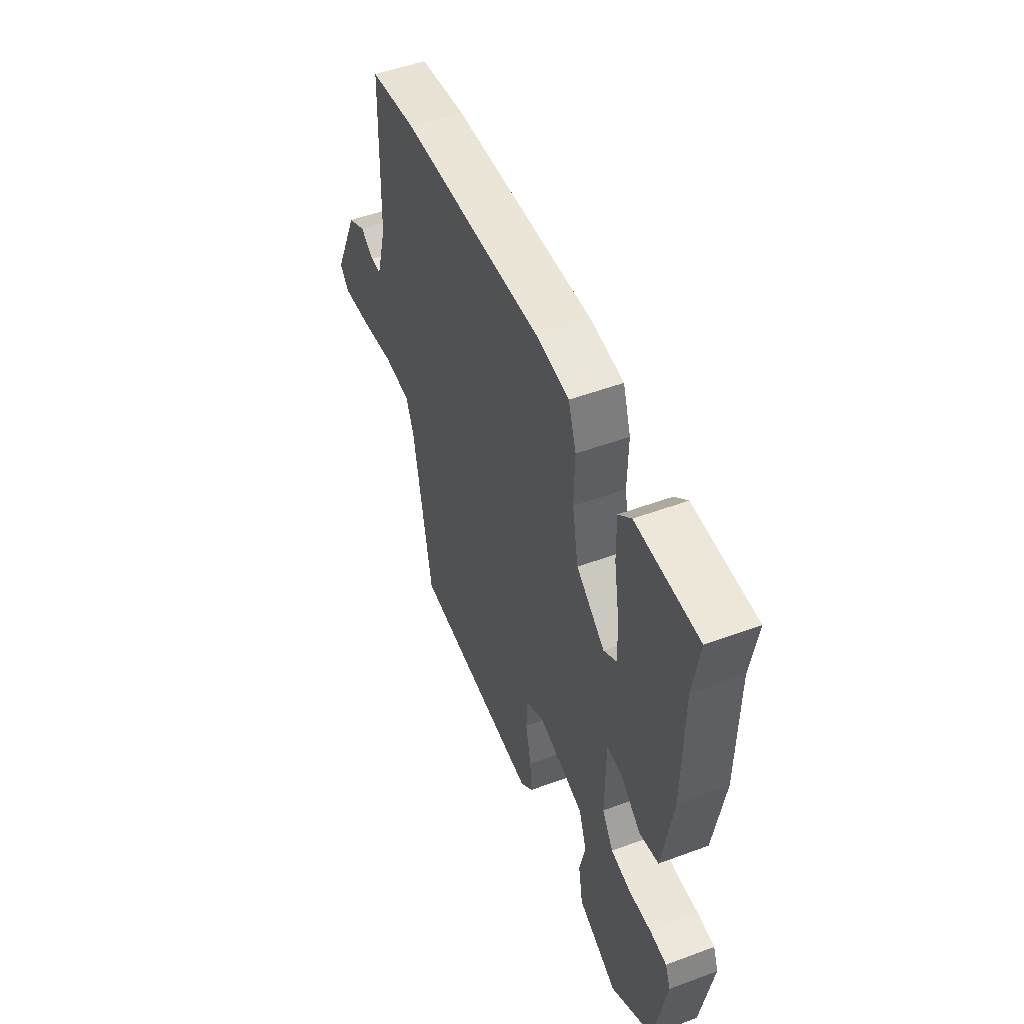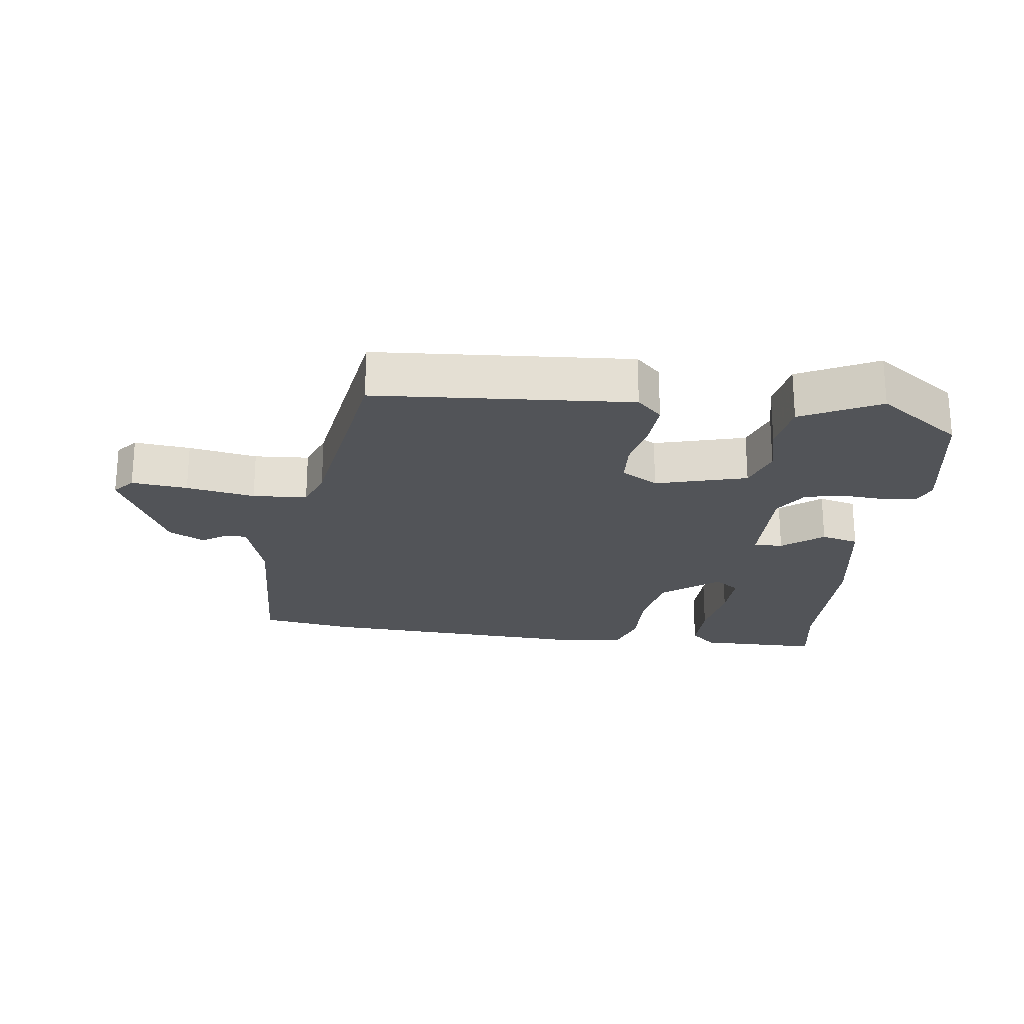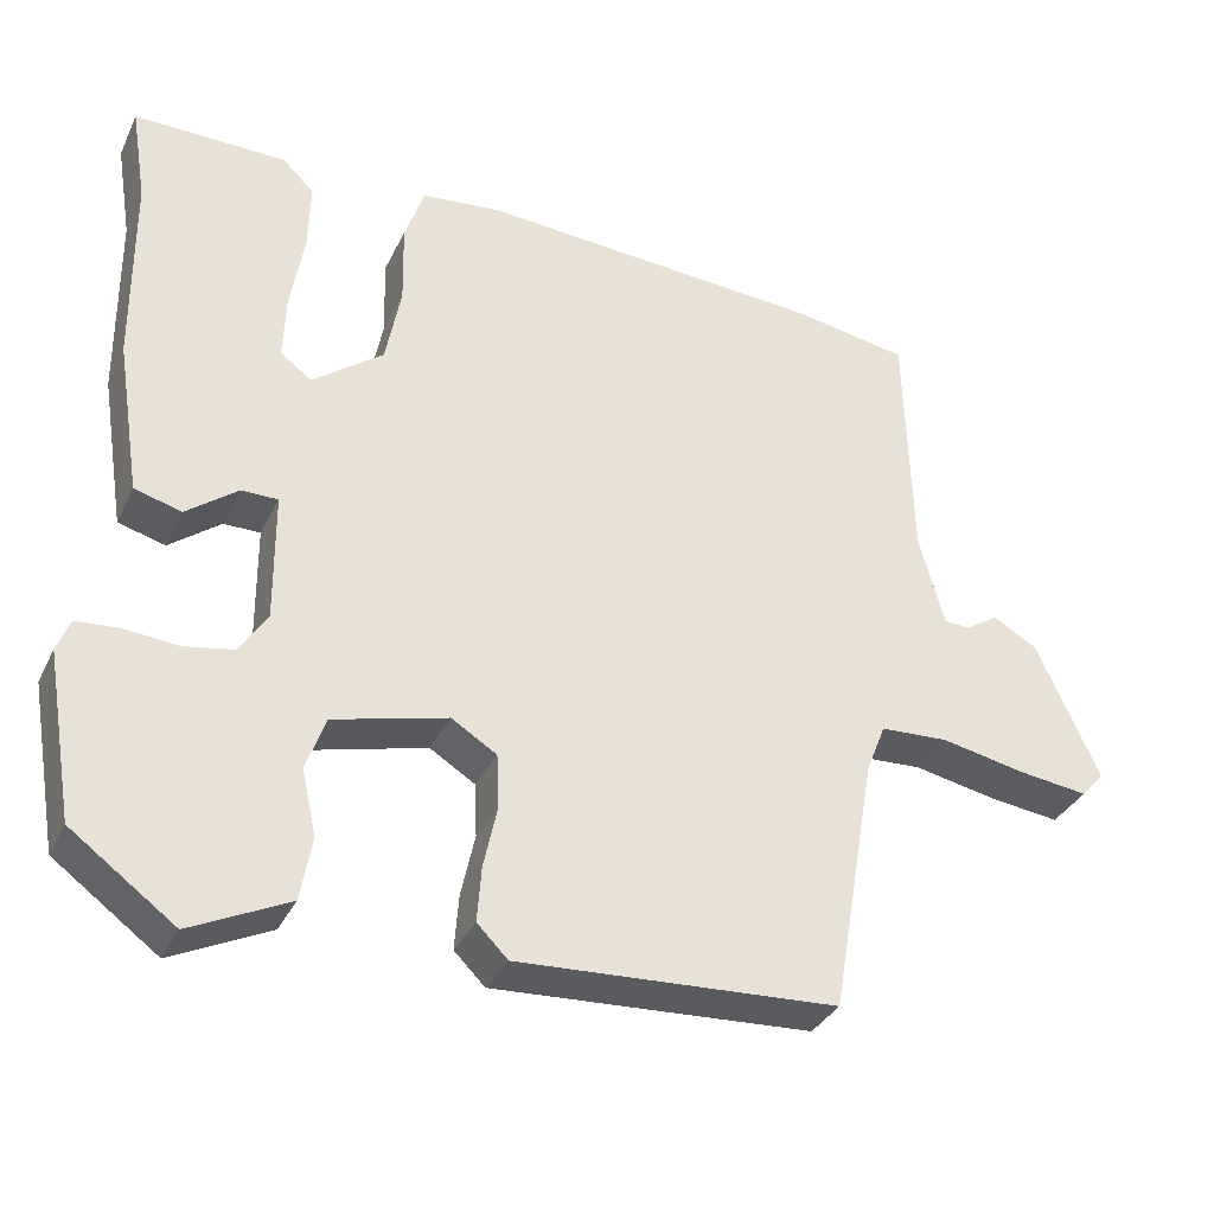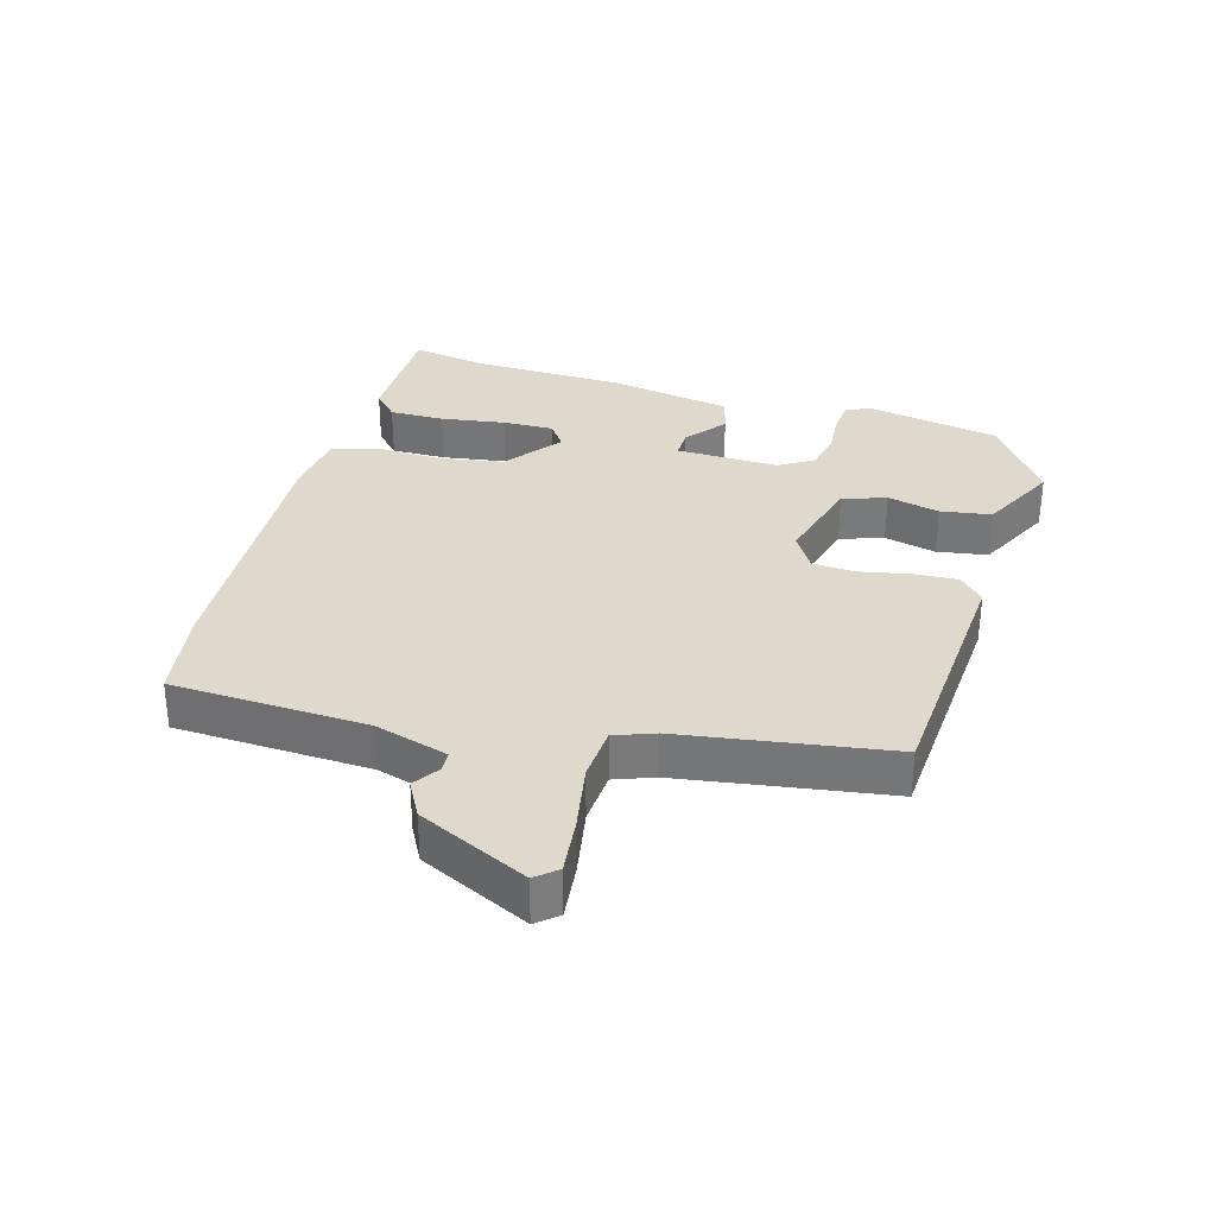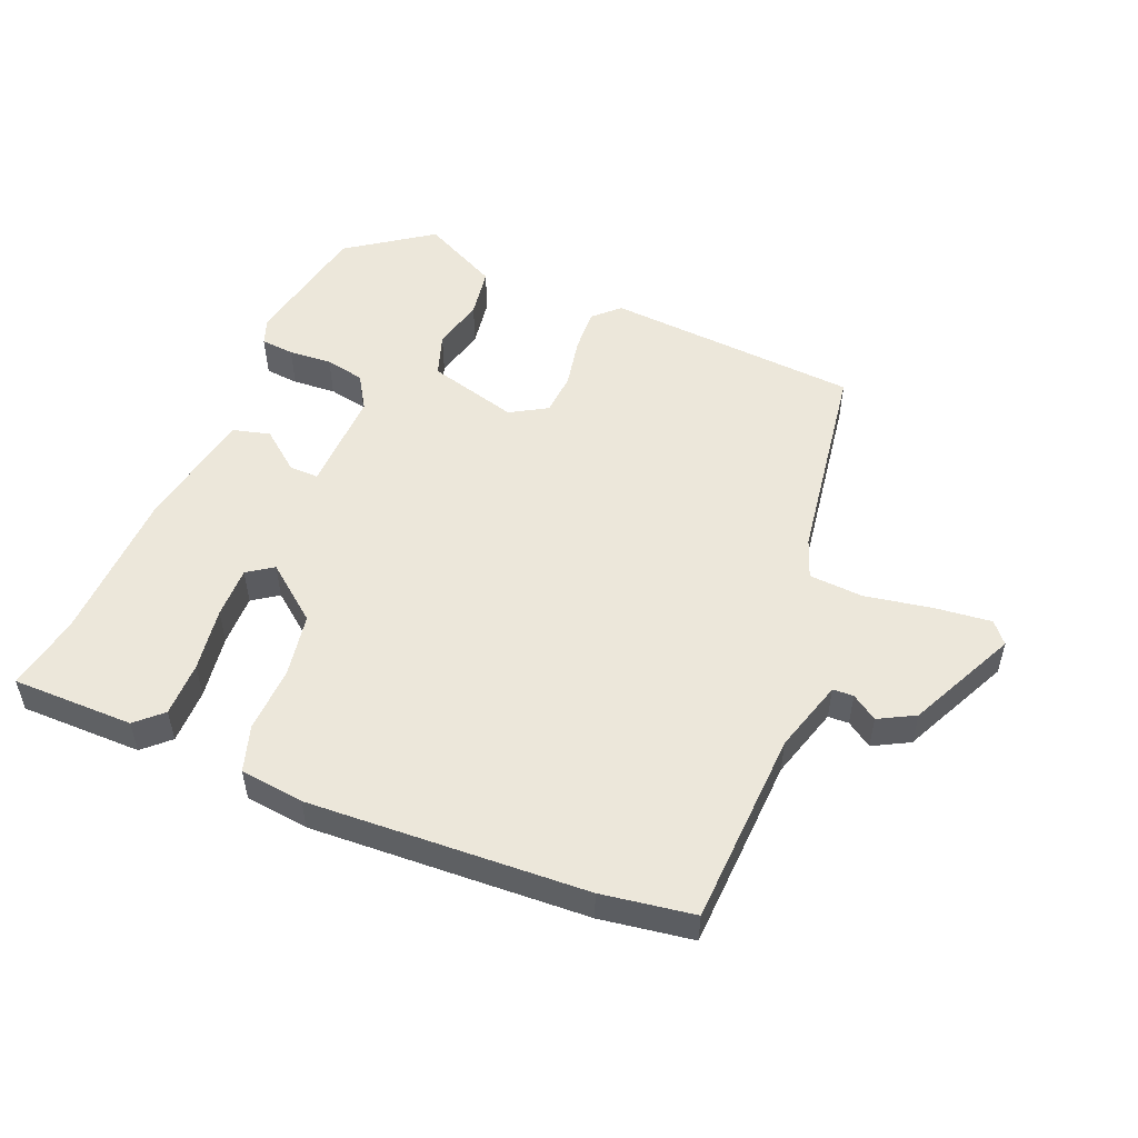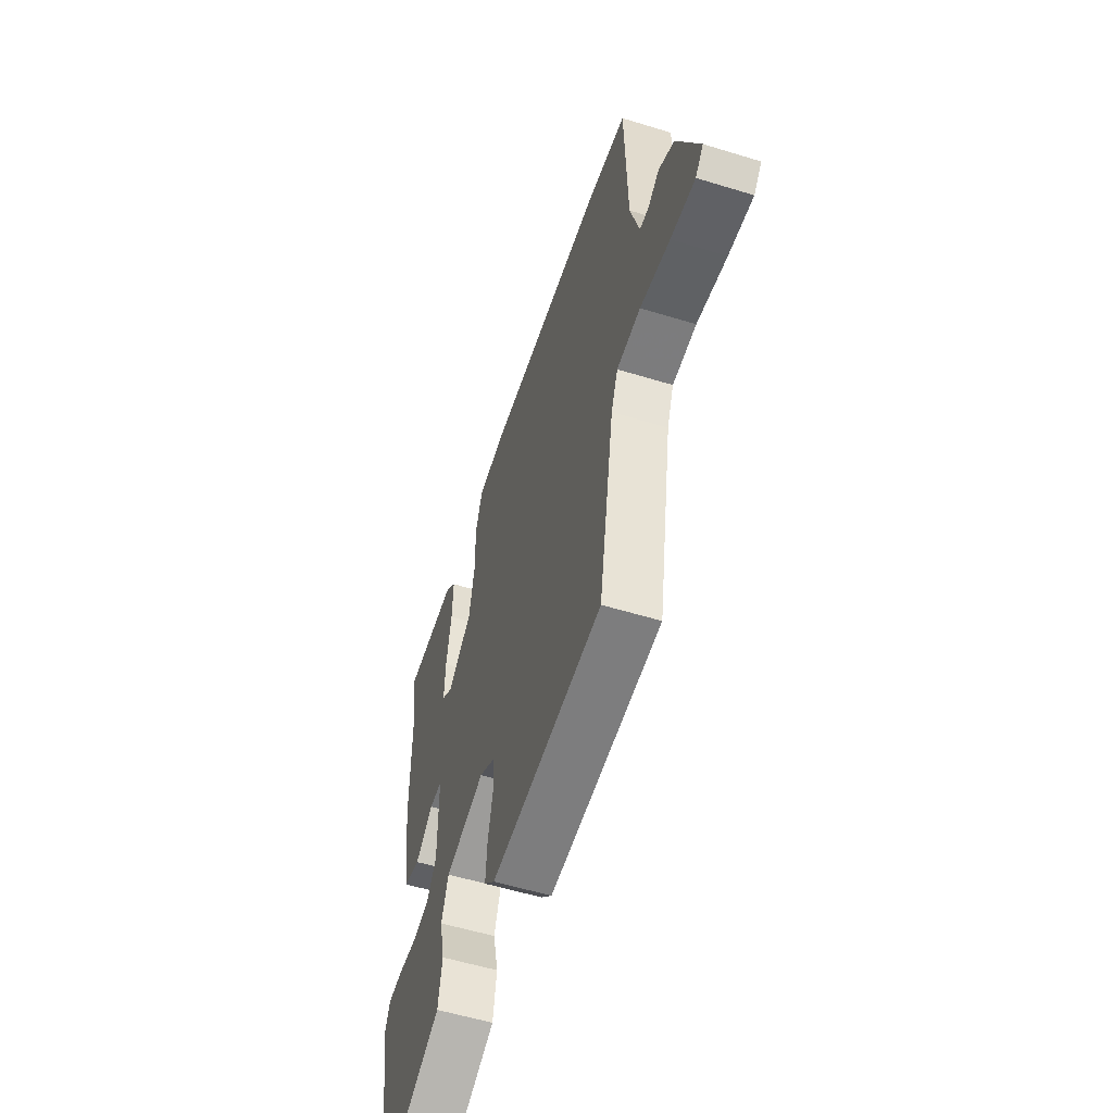
<metadata>
{"format":"obj","ext":"obj","renderer":"f3d","projection":"perspective","resolution":1024,"background":"white","views":[{"elev":51.5,"azim":-111.9,"up":"+Z"},{"elev":-22.8,"azim":173.7,"up":"+Y"},{"elev":-34.1,"azim":-22.9,"up":"+Z"},{"elev":32.2,"azim":107.1,"up":"+Y"},{"elev":52.2,"azim":23.6,"up":"+Y"},{"elev":-56.2,"azim":72.2,"up":"+Z"}]}
</metadata>
<code>
v -0.487 0.07 0.416
v -0.506 0.07 0.535
v -0.318 0.07 0.532
v -0.279 0.07 0.494
v -0.281 0.07 0.409
v -0.298 0.07 0.31
v -0.301 0.07 0.23
v -0.262 0.07 0.202
v -0.175 0.07 0.268
v -0.156 0.07 0.367
v -0.158 0.07 0.468
v -0.134 0.07 0.539
v -0.035 0.07 0.549
v 0.393 0.07 0.519
v 0.535 0.07 0.494
v 0.543 0.07 0.192
v 0.574 0.07 0.079
v 0.606 0.07 0.077
v 0.646 0.07 0.103
v 0.701 0.07 0.072
v 0.778 0.07 -0.098
v 0.75 0.07 -0.13
v 0.664 0.07 -0.119
v 0.559 0.07 -0.098
v 0.475 0.07 -0.102
v 0.451 0.07 -0.163
v 0.396 0.07 -0.483
v 0.002 0.07 -0.504
v -0.036 0.07 -0.466
v -0.031 0.07 -0.398
v -0.014 0.07 -0.32
v -0.017 0.07 -0.254
v -0.073 0.07 -0.219
v -0.214 0.07 -0.255
v -0.238 0.07 -0.322
v -0.22 0.07 -0.403
v -0.234 0.07 -0.481
v -0.355 0.07 -0.539
v -0.483 0.07 -0.445
v -0.518 0.07 -0.241
v -0.502 0.07 -0.201
v -0.45 0.07 -0.197
v -0.383 0.07 -0.203
v -0.322 0.07 -0.192
v -0.288 0.07 -0.139
v -0.289 0.07 0.02
v -0.334 0.07 0.02
v -0.397 0.07 -0.028
v -0.455 0.07 -0.012
v -0.485 0.07 0.178
v -0.487 0 0.416
v -0.506 0 0.535
v -0.318 0 0.532
v -0.279 0 0.494
v -0.281 0 0.409
v -0.298 0 0.31
v -0.301 0 0.23
v -0.262 0 0.202
v -0.175 0 0.268
v -0.156 0 0.367
v -0.158 0 0.468
v -0.134 0 0.539
v -0.035 0 0.549
v 0.393 0 0.519
v 0.535 0 0.494
v 0.543 0 0.192
v 0.574 0 0.079
v 0.606 0 0.077
v 0.646 0 0.103
v 0.701 0 0.072
v 0.778 0 -0.098
v 0.75 0 -0.13
v 0.664 0 -0.119
v 0.559 0 -0.098
v 0.475 0 -0.102
v 0.451 0 -0.163
v 0.396 0 -0.483
v 0.002 0 -0.504
v -0.036 0 -0.466
v -0.031 0 -0.398
v -0.014 0 -0.32
v -0.017 0 -0.254
v -0.073 0 -0.219
v -0.214 0 -0.255
v -0.238 0 -0.322
v -0.22 0 -0.403
v -0.234 0 -0.481
v -0.355 0 -0.539
v -0.483 0 -0.445
v -0.518 0 -0.241
v -0.502 0 -0.201
v -0.45 0 -0.197
v -0.383 0 -0.203
v -0.322 0 -0.192
v -0.288 0 -0.139
v -0.289 0 0.02
v -0.334 0 0.02
v -0.397 0 -0.028
v -0.455 0 -0.012
v -0.485 0 0.178
f 49 50 1
f 48 49 1
f 47 48 1
f 46 47 1 2
f 41 42 43
f 40 41 43
f 39 40 43
f 38 39 43
f 37 38 43
f 36 37 43
f 35 36 43
f 34 35 43 44
f 33 34 44 45
f 29 30 31
f 28 29 31
f 27 28 31
f 26 27 31
f 25 26 31 32
f 22 23 24
f 21 22 24
f 20 21 24
f 19 20 24
f 18 19 24
f 17 18 24 25
f 25 32 33
f 17 25 33
f 16 17 33
f 15 16 33
f 14 15 33
f 13 14 33
f 12 13 33
f 11 12 33
f 10 11 33
f 4 5 6
f 3 4 6
f 2 3 6
f 2 6 7
f 46 2 7
f 33 45 46
f 33 46 7 8
f 9 10 33
f 8 9 33
f 51 100 99
f 51 99 98
f 51 98 97
f 52 51 97 96
f 93 92 91
f 93 91 90
f 93 90 89
f 93 89 88
f 93 88 87
f 93 87 86
f 93 86 85
f 94 93 85 84
f 95 94 84 83
f 81 80 79
f 81 79 78
f 81 78 77
f 81 77 76
f 82 81 76 75
f 74 73 72
f 74 72 71
f 74 71 70
f 74 70 69
f 74 69 68
f 75 74 68 67
f 83 82 75
f 83 75 67
f 83 67 66
f 83 66 65
f 83 65 64
f 83 64 63
f 83 63 62
f 83 62 61
f 83 61 60
f 56 55 54
f 56 54 53
f 56 53 52
f 57 56 52
f 57 52 96
f 96 95 83
f 58 57 96 83
f 83 60 59
f 83 59 58
f 1 51 52 2
f 2 52 53 3
f 3 53 54 4
f 4 54 55 5
f 5 55 56 6
f 6 56 57 7
f 7 57 58 8
f 8 58 59 9
f 9 59 60 10
f 10 60 61 11
f 11 61 62 12
f 12 62 63 13
f 13 63 64 14
f 14 64 65 15
f 15 65 66 16
f 16 66 67 17
f 17 67 68 18
f 18 68 69 19
f 19 69 70 20
f 20 70 71 21
f 21 71 72 22
f 22 72 73 23
f 23 73 74 24
f 24 74 75 25
f 25 75 76 26
f 26 76 77 27
f 27 77 78 28
f 28 78 79 29
f 29 79 80 30
f 30 80 81 31
f 31 81 82 32
f 32 82 83 33
f 33 83 84 34
f 34 84 85 35
f 35 85 86 36
f 36 86 87 37
f 37 87 88 38
f 38 88 89 39
f 39 89 90 40
f 40 90 91 41
f 41 91 92 42
f 42 92 93 43
f 43 93 94 44
f 44 94 95 45
f 45 95 96 46
f 46 96 97 47
f 47 97 98 48
f 48 98 99 49
f 49 99 100 50
f 50 100 51 1

</code>
